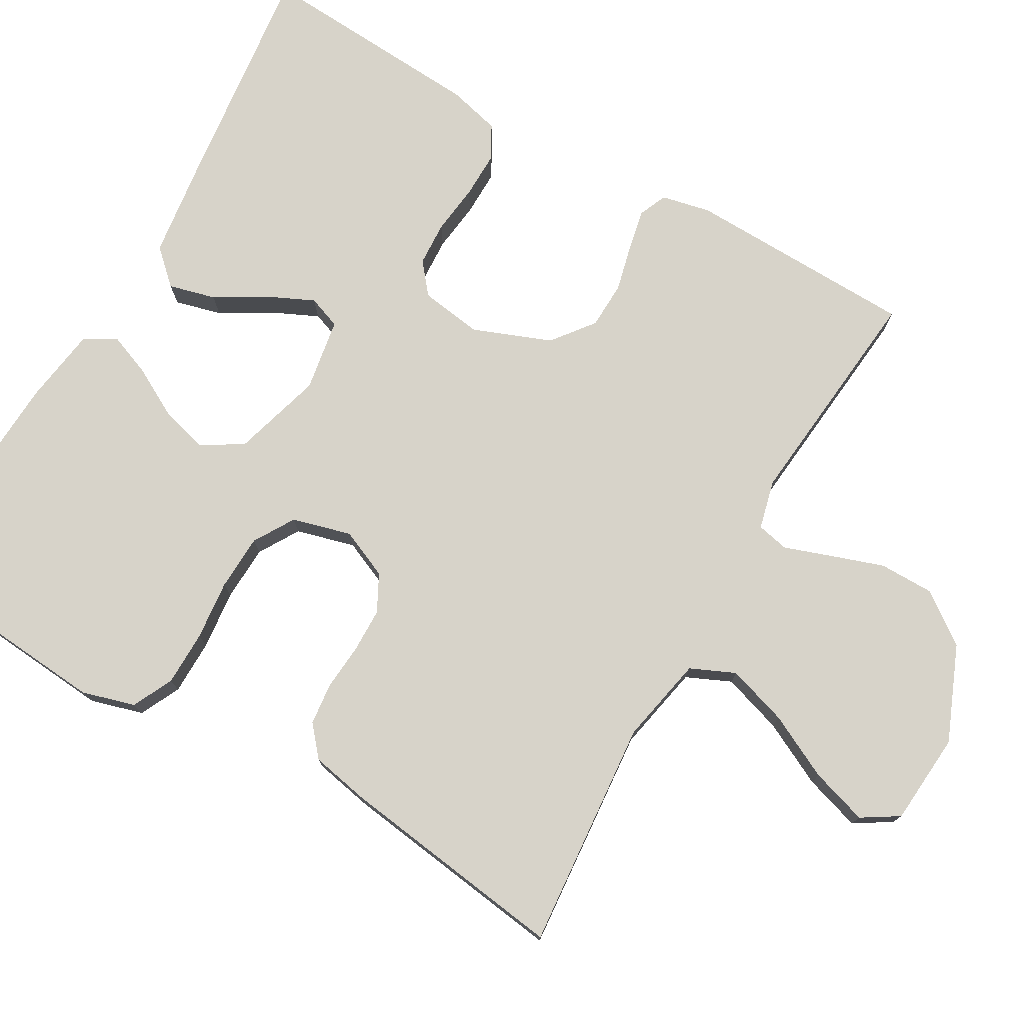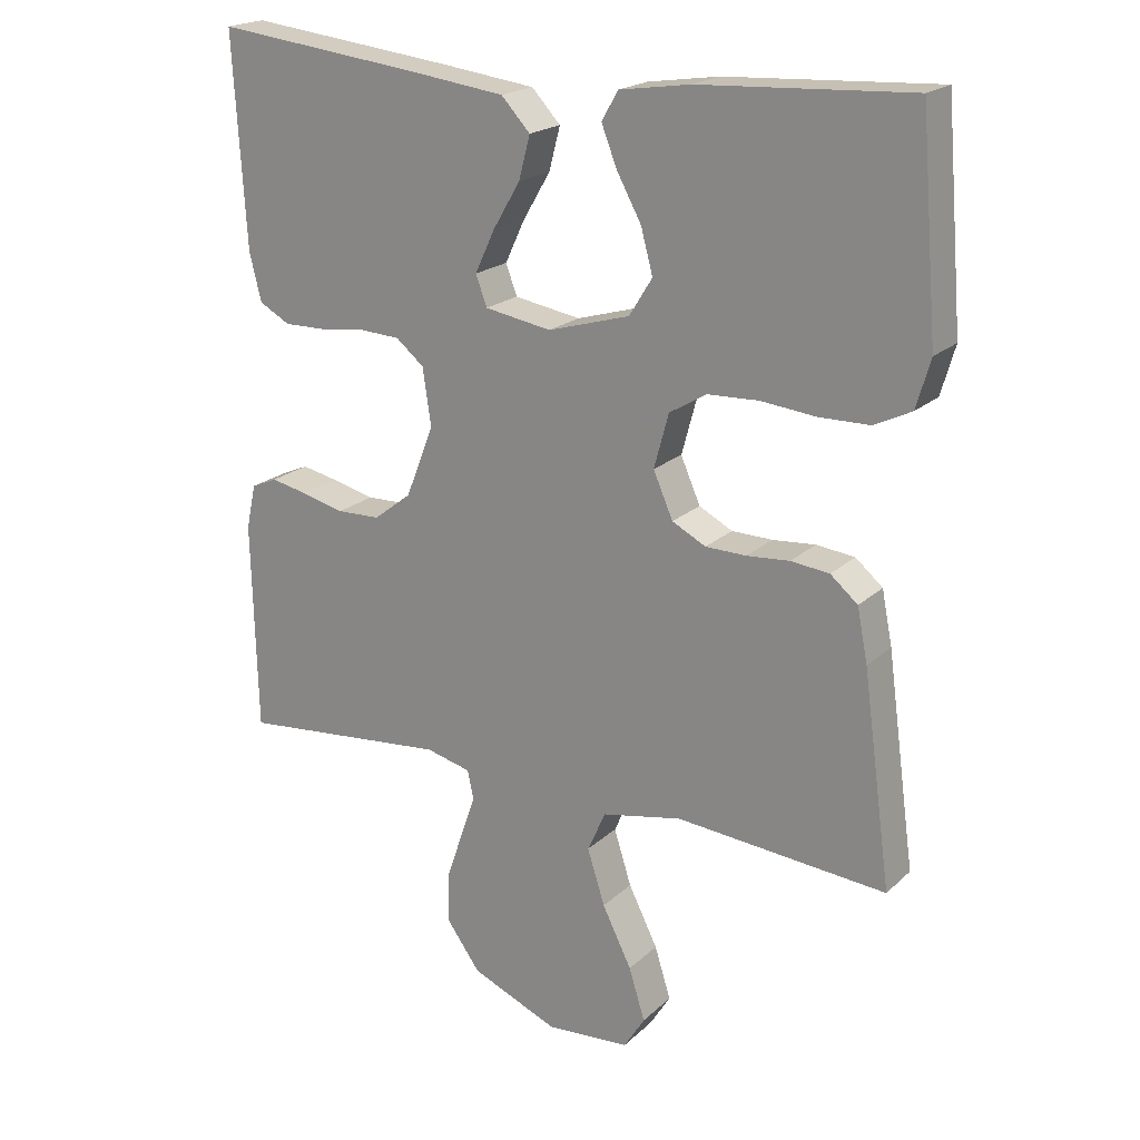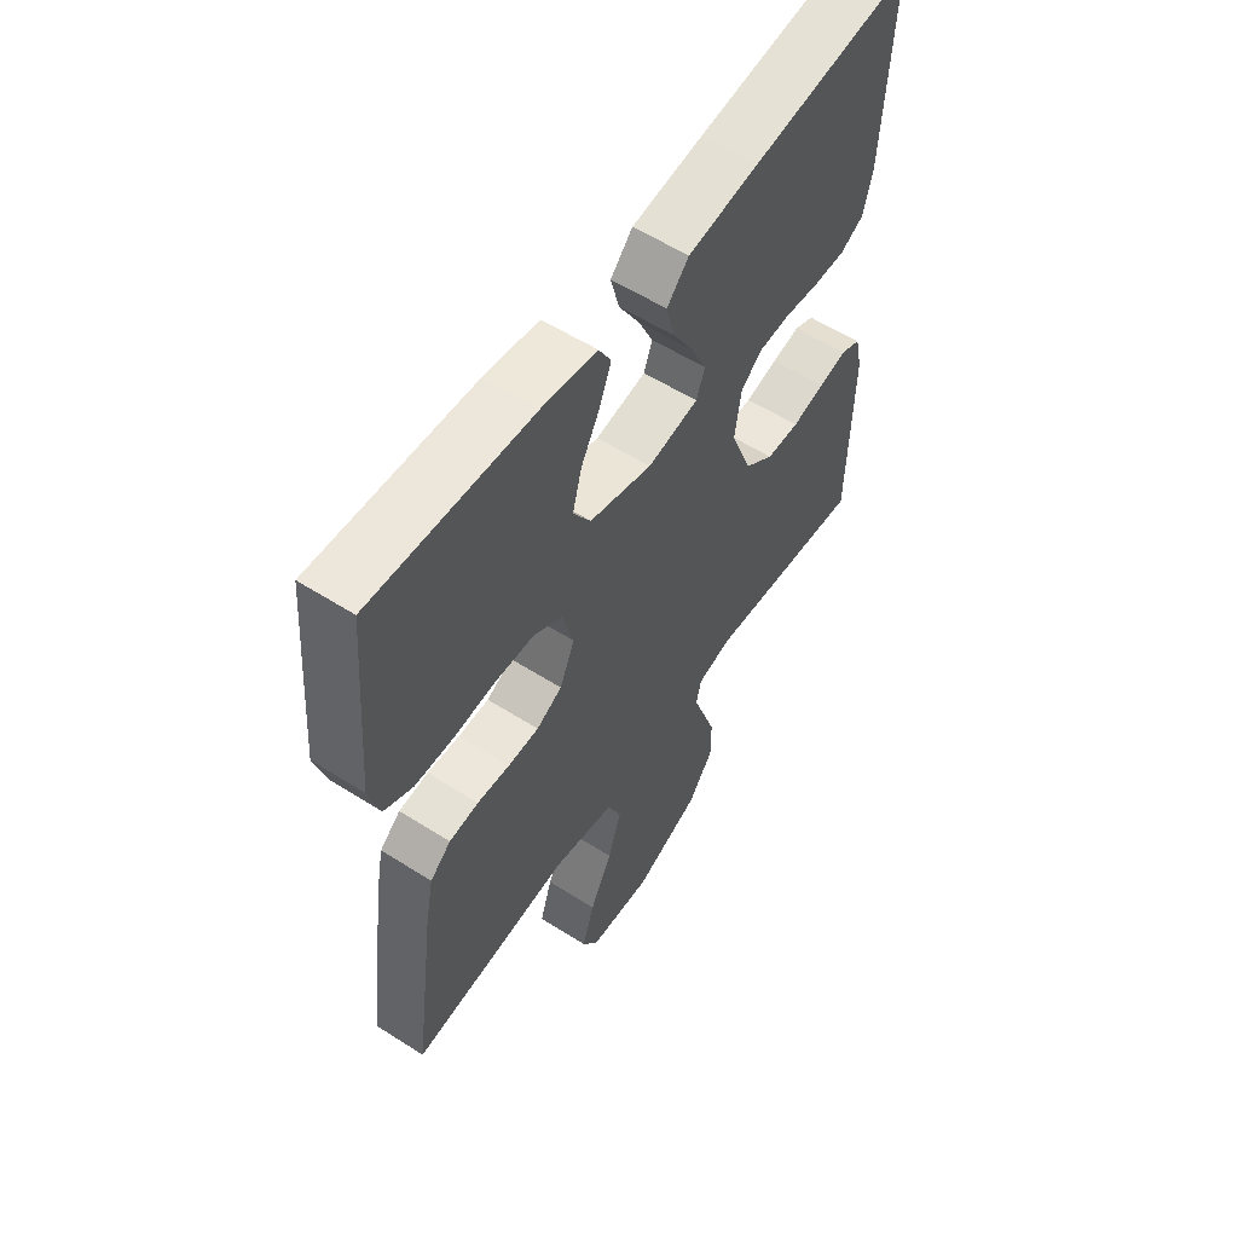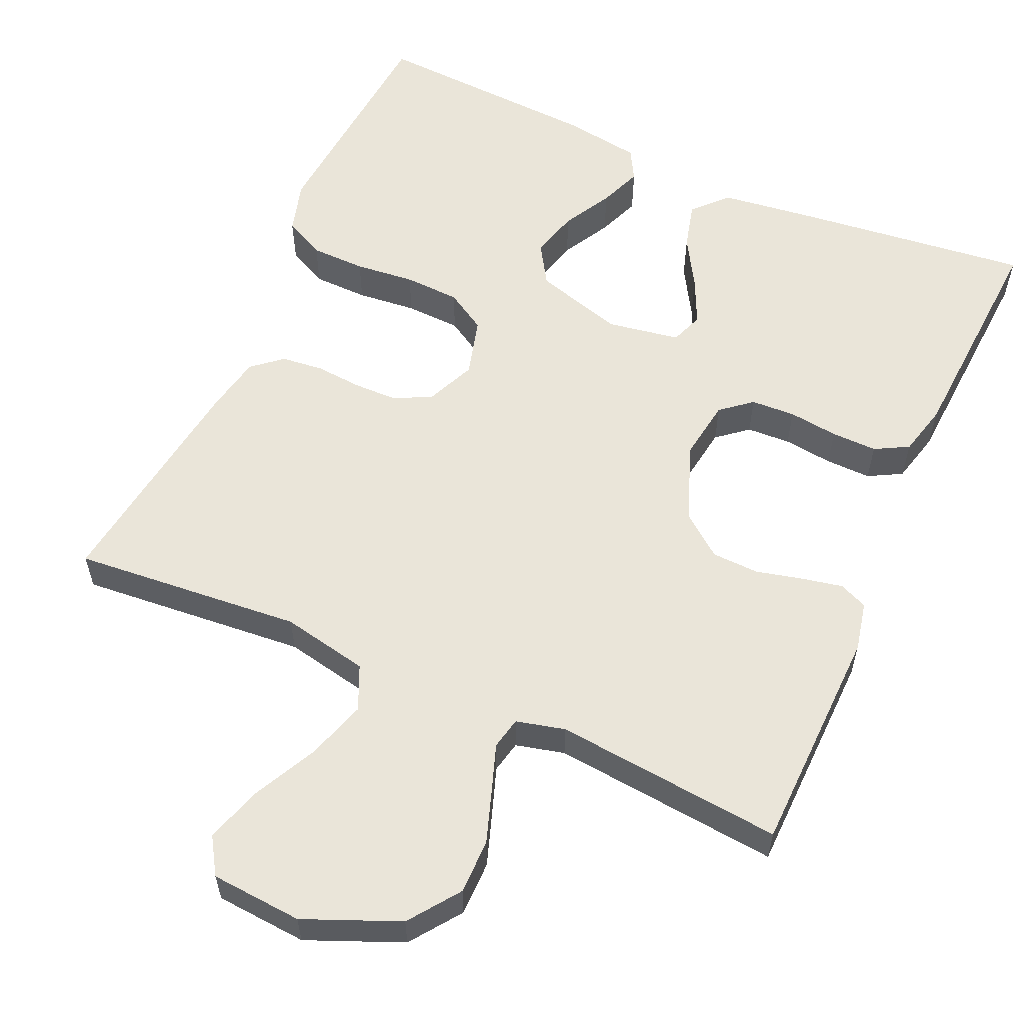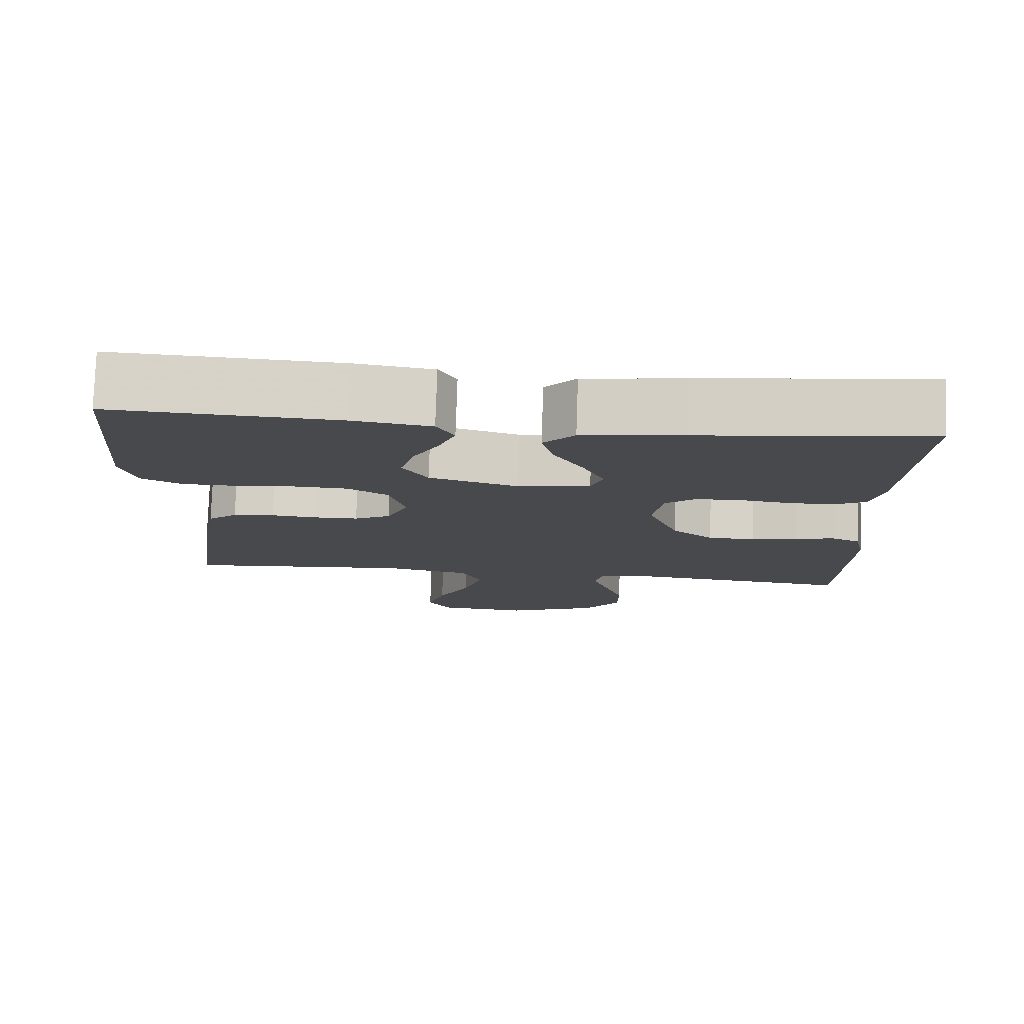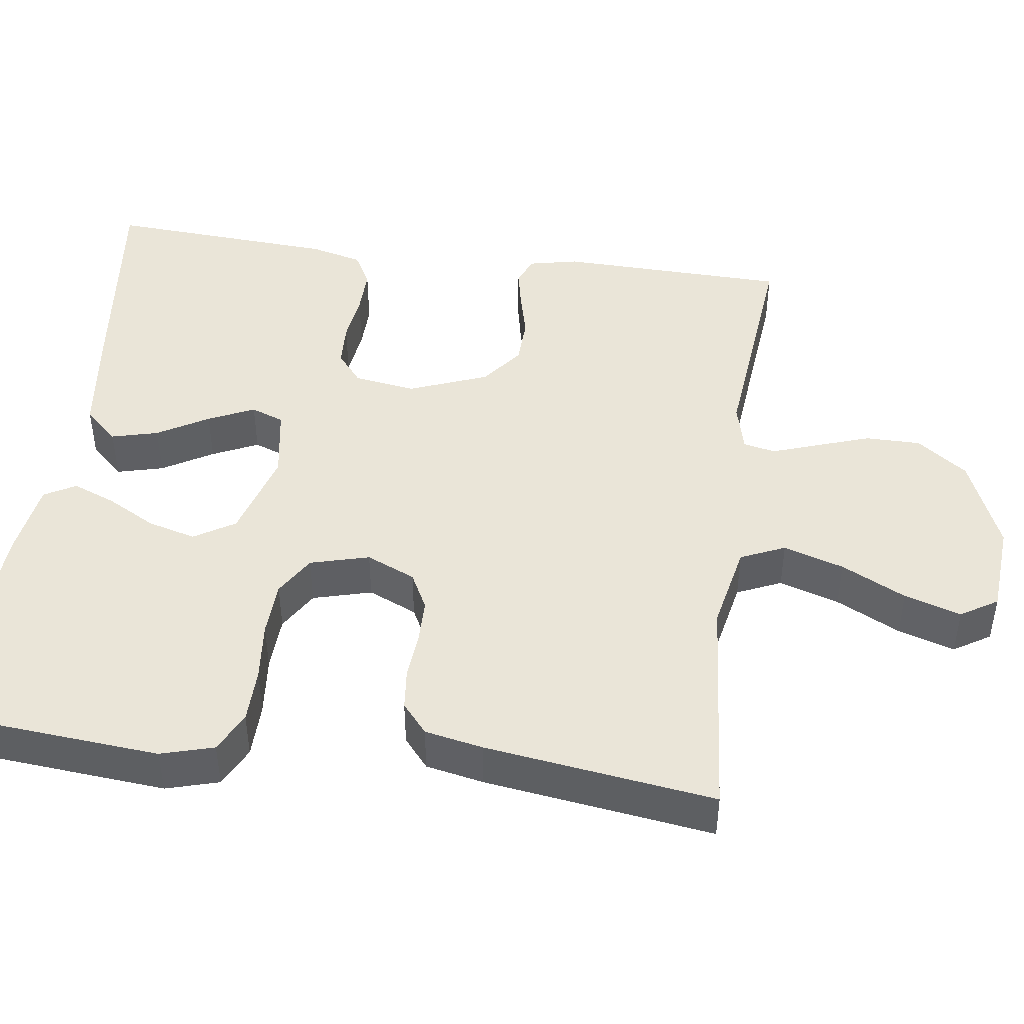
<metadata>
{"format":"obj","ext":"obj","renderer":"f3d","projection":"perspective","resolution":1024,"background":"white","views":[{"elev":76.2,"azim":119.9,"up":"+Y"},{"elev":20.2,"azim":32.1,"up":"+Z"},{"elev":57.3,"azim":123.5,"up":"+Z"},{"elev":58.0,"azim":-155.9,"up":"+Y"},{"elev":78.1,"azim":-178.1,"up":"+Z"},{"elev":45.3,"azim":97.9,"up":"+Y"}]}
</metadata>
<code>
v 0.5 0.07 0.5
v 0.525 0.07 0.2
v 0.505 0.07 0.131
v 0.452 0.07 0.105
v 0.38 0.07 0.104
v 0.302 0.07 0.112
v 0.229 0.07 0.109
v 0.176 0.07 0.077
v 0.155 0.07 0
v 0.183 0.07 -0.064
v 0.231 0.07 -0.089
v 0.289 0.07 -0.09
v 0.35 0.07 -0.085
v 0.405 0.07 -0.091
v 0.444 0.07 -0.124
v 0.459 0.07 -0.2
v 0.5 0.07 -0.5
v 0.2 0.07 -0.474
v 0.086 0.07 -0.497
v 0.06 0.07 -0.555
v 0.085 0.07 -0.634
v 0.127 0.07 -0.718
v 0.15 0.07 -0.792
v 0.12 0.07 -0.84
v 0 0.07 -0.849
v -0.124 0.07 -0.797
v -0.172 0.07 -0.731
v -0.172 0.07 -0.659
v -0.148 0.07 -0.589
v -0.127 0.07 -0.529
v -0.136 0.07 -0.487
v -0.2 0.07 -0.471
v -0.5 0.07 -0.5
v -0.507 0.07 -0.2
v -0.493 0.07 -0.136
v -0.456 0.07 -0.12
v -0.403 0.07 -0.131
v -0.342 0.07 -0.146
v -0.28 0.07 -0.144
v -0.226 0.07 -0.102
v -0.186 0.07 0
v -0.198 0.07 0.081
v -0.238 0.07 0.114
v -0.296 0.07 0.117
v -0.361 0.07 0.109
v -0.421 0.07 0.108
v -0.465 0.07 0.132
v -0.482 0.07 0.2
v -0.5 0.07 0.5
v -0.2 0.07 0.465
v -0.069 0.07 0.448
v -0.028 0.07 0.404
v -0.044 0.07 0.343
v -0.083 0.07 0.277
v -0.111 0.07 0.217
v -0.095 0.07 0.174
v 0 0.07 0.158
v 0.117 0.07 0.192
v 0.15 0.07 0.245
v 0.133 0.07 0.308
v 0.098 0.07 0.372
v 0.076 0.07 0.428
v 0.099 0.07 0.469
v 0.2 0.07 0.484
v 0.5 0 0.5
v 0.525 0 0.2
v 0.505 0 0.131
v 0.452 0 0.105
v 0.38 0 0.104
v 0.302 0 0.112
v 0.229 0 0.109
v 0.176 0 0.077
v 0.155 0 0
v 0.183 0 -0.064
v 0.231 0 -0.089
v 0.289 0 -0.09
v 0.35 0 -0.085
v 0.405 0 -0.091
v 0.444 0 -0.124
v 0.459 0 -0.2
v 0.5 0 -0.5
v 0.2 0 -0.474
v 0.086 0 -0.497
v 0.06 0 -0.555
v 0.085 0 -0.634
v 0.127 0 -0.718
v 0.15 0 -0.792
v 0.12 0 -0.84
v 0 0 -0.849
v -0.124 0 -0.797
v -0.172 0 -0.731
v -0.172 0 -0.659
v -0.148 0 -0.589
v -0.127 0 -0.529
v -0.136 0 -0.487
v -0.2 0 -0.471
v -0.5 0 -0.5
v -0.507 0 -0.2
v -0.493 0 -0.136
v -0.456 0 -0.12
v -0.403 0 -0.131
v -0.342 0 -0.146
v -0.28 0 -0.144
v -0.226 0 -0.102
v -0.186 0 0
v -0.198 0 0.081
v -0.238 0 0.114
v -0.296 0 0.117
v -0.361 0 0.109
v -0.421 0 0.108
v -0.465 0 0.132
v -0.482 0 0.2
v -0.5 0 0.5
v -0.2 0 0.465
v -0.069 0 0.448
v -0.028 0 0.404
v -0.044 0 0.343
v -0.083 0 0.277
v -0.111 0 0.217
v -0.095 0 0.174
v 0 0 0.158
v 0.117 0 0.192
v 0.15 0 0.245
v 0.133 0 0.308
v 0.098 0 0.372
v 0.076 0 0.428
v 0.099 0 0.469
v 0.2 0 0.484
f 60 61 62 63
f 59 60 63 64
f 51 52 53 54
f 51 54 55
f 50 51 55
f 49 50 55
f 48 49 55 56
f 44 45 46 47
f 43 44 47 48
f 35 36 37 38
f 33 34 35 38
f 32 33 38 39
f 31 32 39 40
f 27 28 29 30
f 25 26 27 30
f 25 30 31
f 21 22 23 24
f 20 21 24 25
f 15 16 17 18
f 15 18 19
f 12 13 14 15
f 11 12 15 19
f 10 11 19 20
f 3 4 5 6
f 3 6 7
f 2 3 7
f 59 64 1 2
f 58 59 2 7
f 57 58 7 8
f 43 48 56 57
f 42 43 57 8
f 41 42 8 9
f 20 25 31 40
f 20 40 41
f 9 10 20 41
f 127 126 125 124
f 128 127 124 123
f 118 117 116 115
f 119 118 115
f 119 115 114
f 119 114 113
f 120 119 113 112
f 111 110 109 108
f 112 111 108 107
f 102 101 100 99
f 102 99 98 97
f 103 102 97 96
f 104 103 96 95
f 94 93 92 91
f 94 91 90 89
f 95 94 89
f 88 87 86 85
f 89 88 85 84
f 82 81 80 79
f 83 82 79
f 79 78 77 76
f 83 79 76 75
f 84 83 75 74
f 70 69 68 67
f 71 70 67
f 71 67 66
f 66 65 128 123
f 71 66 123 122
f 72 71 122 121
f 121 120 112 107
f 72 121 107 106
f 73 72 106 105
f 104 95 89 84
f 105 104 84
f 105 84 74 73
f 1 65 66 2
f 2 66 67 3
f 3 67 68 4
f 4 68 69 5
f 5 69 70 6
f 6 70 71 7
f 7 71 72 8
f 8 72 73 9
f 9 73 74 10
f 10 74 75 11
f 11 75 76 12
f 12 76 77 13
f 13 77 78 14
f 14 78 79 15
f 15 79 80 16
f 16 80 81 17
f 17 81 82 18
f 18 82 83 19
f 19 83 84 20
f 20 84 85 21
f 21 85 86 22
f 22 86 87 23
f 23 87 88 24
f 24 88 89 25
f 25 89 90 26
f 26 90 91 27
f 27 91 92 28
f 28 92 93 29
f 29 93 94 30
f 30 94 95 31
f 31 95 96 32
f 32 96 97 33
f 33 97 98 34
f 34 98 99 35
f 35 99 100 36
f 36 100 101 37
f 37 101 102 38
f 38 102 103 39
f 39 103 104 40
f 40 104 105 41
f 41 105 106 42
f 42 106 107 43
f 43 107 108 44
f 44 108 109 45
f 45 109 110 46
f 46 110 111 47
f 47 111 112 48
f 48 112 113 49
f 49 113 114 50
f 50 114 115 51
f 51 115 116 52
f 52 116 117 53
f 53 117 118 54
f 54 118 119 55
f 55 119 120 56
f 56 120 121 57
f 57 121 122 58
f 58 122 123 59
f 59 123 124 60
f 60 124 125 61
f 61 125 126 62
f 62 126 127 63
f 63 127 128 64
f 64 128 65 1

</code>
